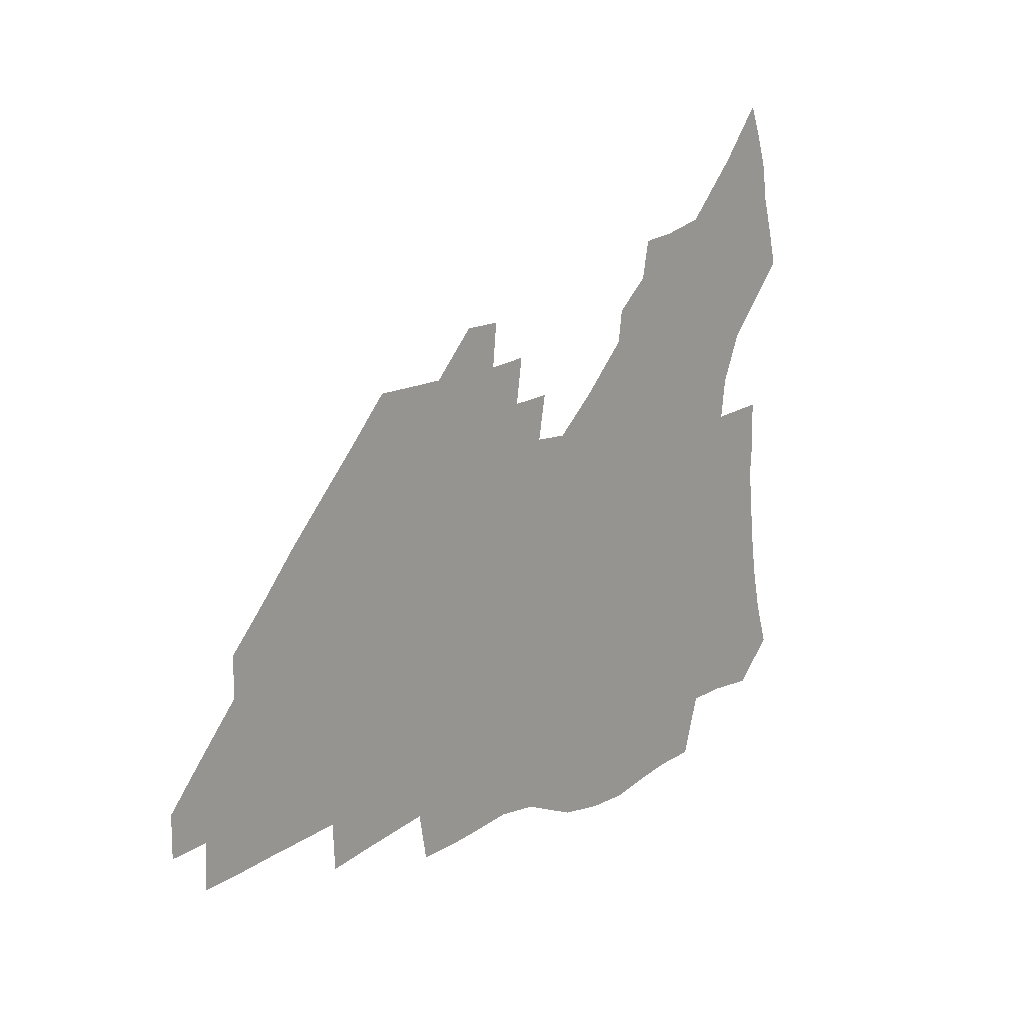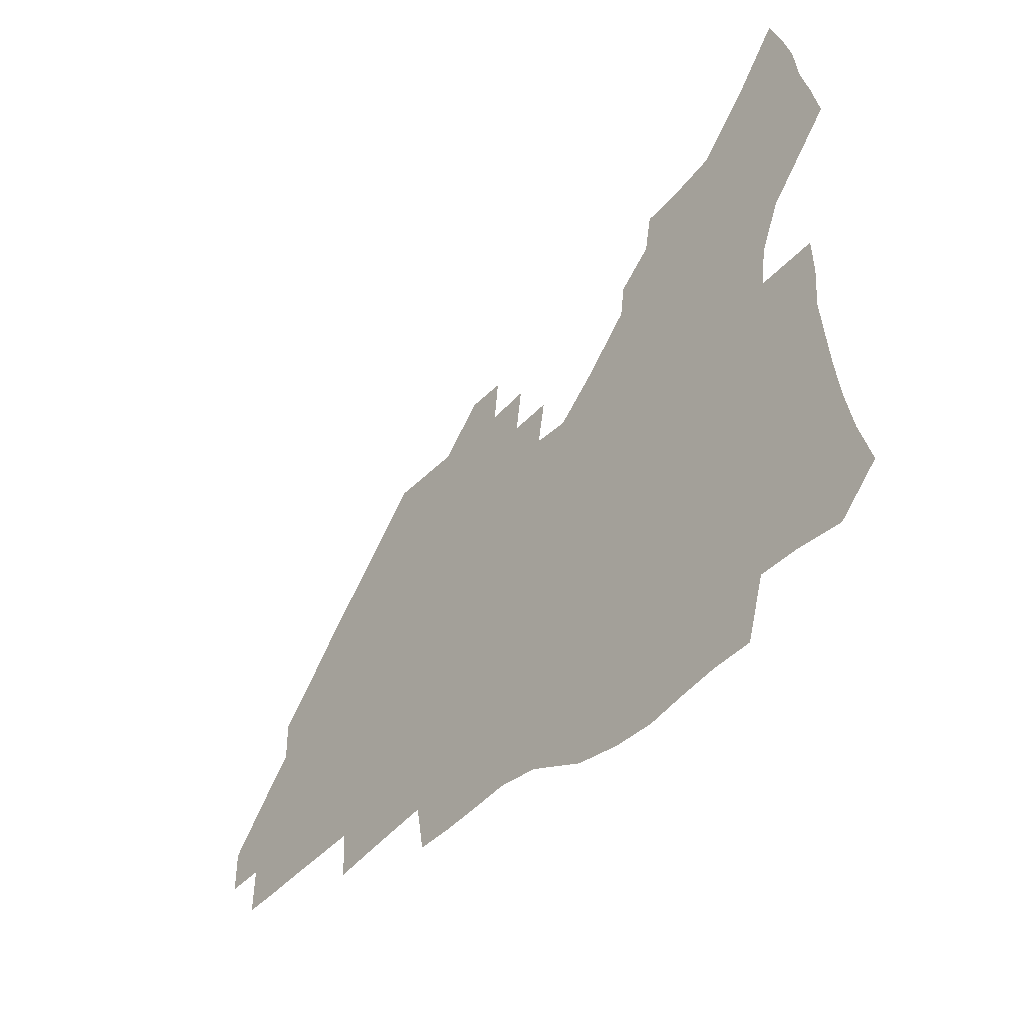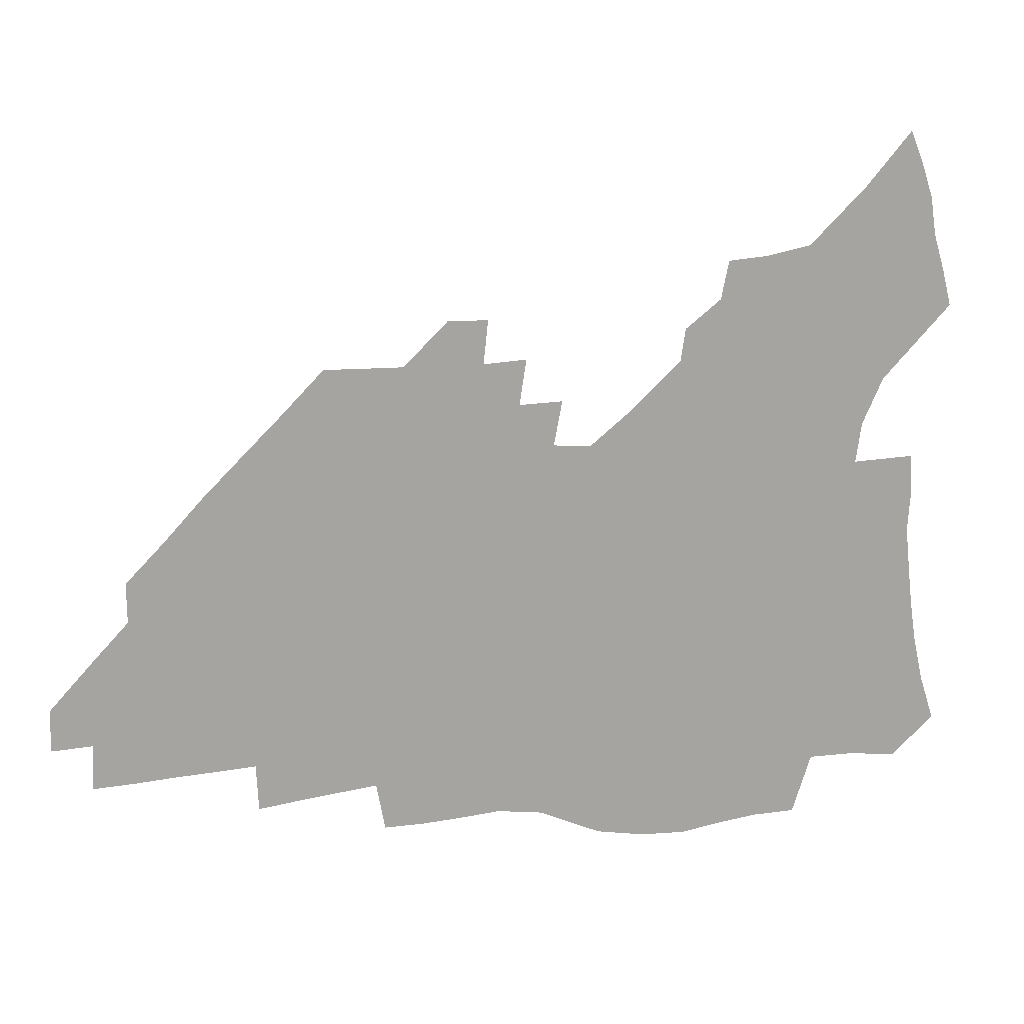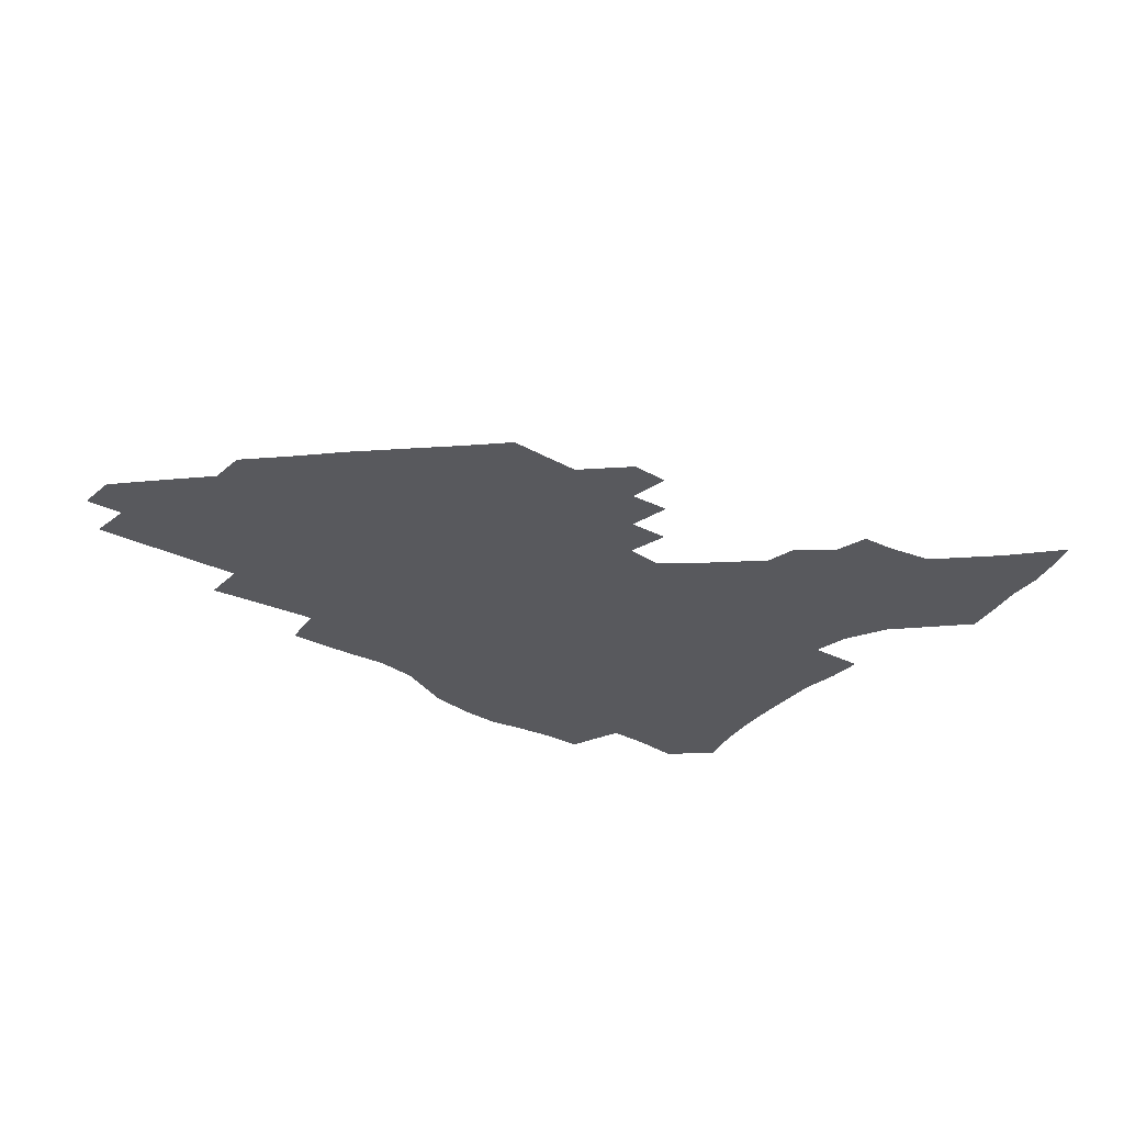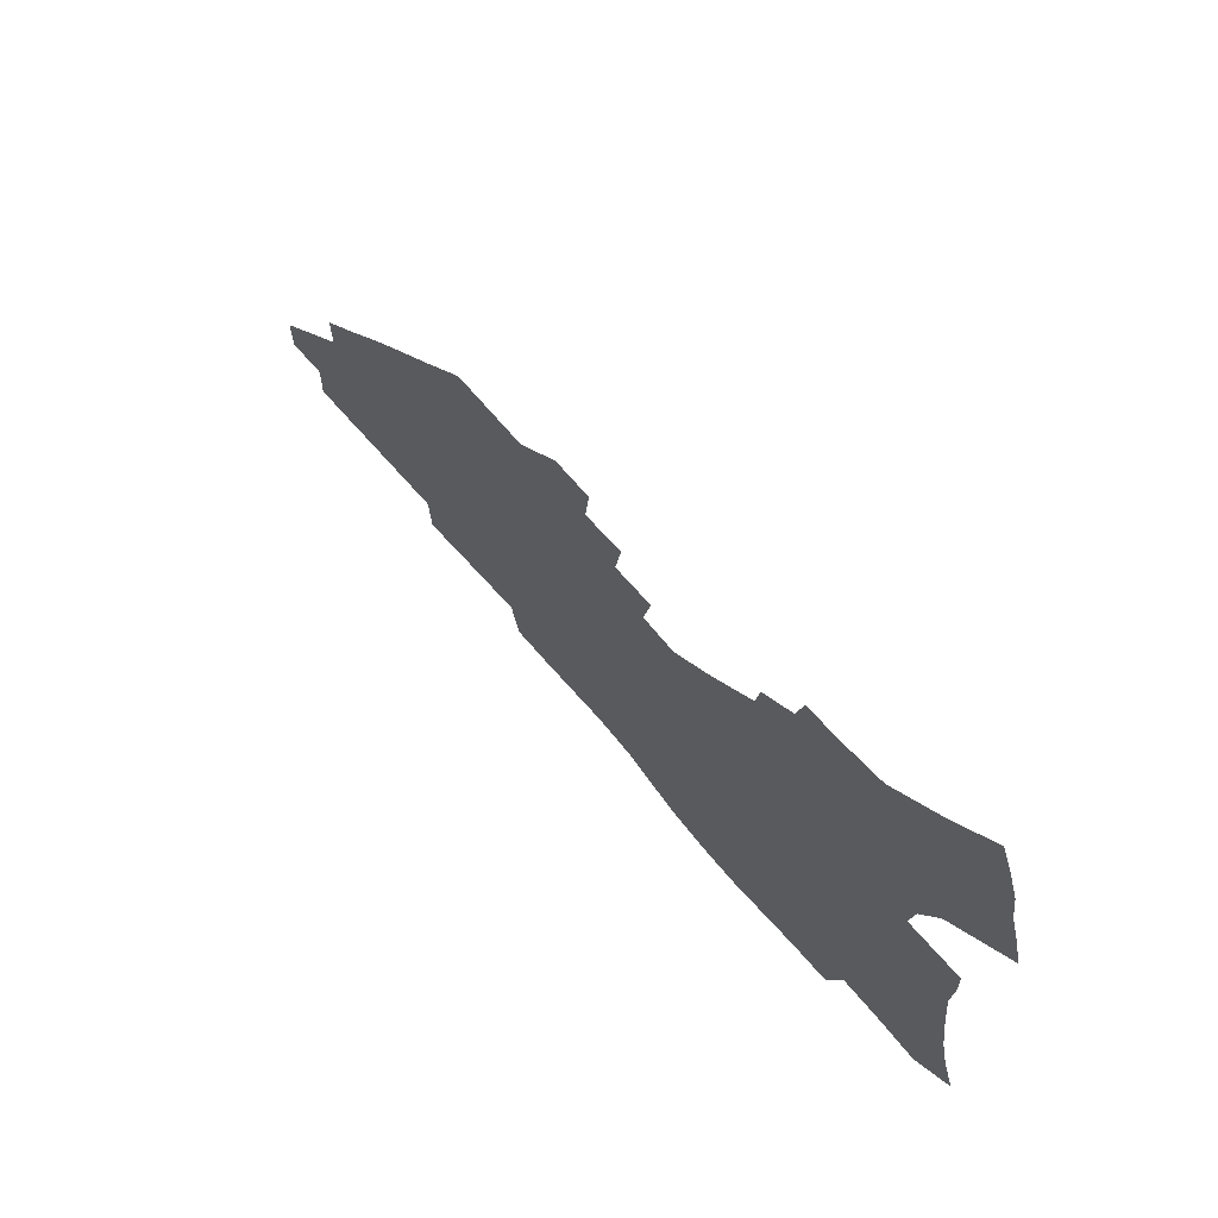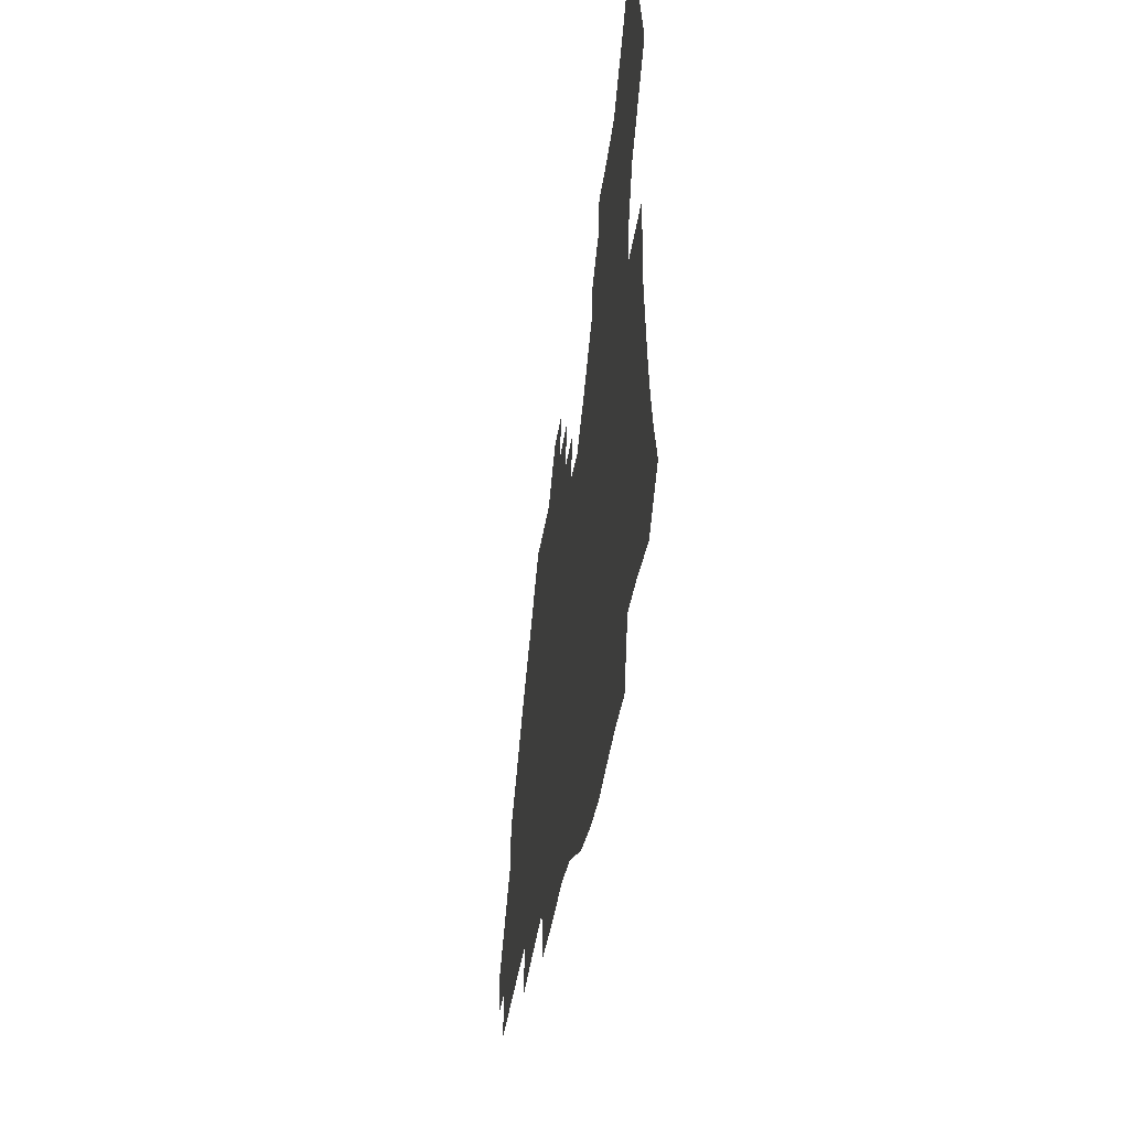
<metadata>
{"format":"obj","ext":"obj","renderer":"f3d","projection":"perspective","resolution":1024,"background":"white","views":[{"elev":16.2,"azim":129.8,"up":"+Y"},{"elev":-41.5,"azim":-129.1,"up":"+Y"},{"elev":16.4,"azim":166.6,"up":"+Y"},{"elev":-30.0,"azim":140.9,"up":"+Z"},{"elev":69.2,"azim":-130.6,"up":"+Y"},{"elev":-37.6,"azim":-98.1,"up":"+Y"}]}
</metadata>
<code>
v 254.7 192.4 0
v 260.2 209.6 0
v 263.6 225.6 0
v 265.9 240.9 0
v 267.6 255.9 0
v 269.2 270.8 0
v 268.2 285.6 0
v 268.9 300.3 0
v 270.4 177.9 0
v 276.6 195.9 0
v 280.6 211.9 0
v 284.1 227.4 0
v 286 242 0
v 287.4 256.5 0
v 290.5 271.2 0
v 291.6 285.3 0
v 291.7 299.4 0
v 289.6 314 0
v 281.9 331.2 0
v 256.5 358.3 0
v 260 372 0
v 263.9 385.3 0
v 266 399.1 0
v 270.2 411.8 0
v 275.1 423.9 0
v 289 179.9 0
v 294.2 197 0
v 298.9 213.3 0
v 301.6 228.1 0
v 303 242.3 0
v 305.1 256.7 0
v 308.8 271.2 0
v 309.6 284.9 0
v 308.9 298.6 0
v 308.8 312.2 0
v 308.9 325.5 0
v 304.1 341.2 0
v 295.6 359.5 0
v 288.2 377.6 0
v 290.3 390.8 0
v 291.9 404.1 0
v 304.9 179.9 0
v 310.4 197.3 0
v 313.9 212.9 0
v 316.4 227.7 0
v 318.7 242.1 0
v 320.9 256.4 0
v 324.4 271 0
v 325.5 284.6 0
v 325.1 298.1 0
v 325.5 311.2 0
v 324.6 324.5 0
v 321.6 339.1 0
v 319.6 353.1 0
v 316.2 368 0
v 313 383.2 0
v 311.9 158 0
v 321.6 180.8 0
v 326.1 197.3 0
v 329.1 212.5 0
v 330.9 226.9 0
v 333.7 241.8 0
v 336 256 0
v 340.1 271 0
v 341.3 284.4 0
v 340.9 297.7 0
v 340 311.1 0
v 338.7 324.5 0
v 336.1 338.8 0
v 335.7 351.3 0
v 333.9 364.5 0
v 329.9 379.8 0
v 327.8 157.6 0
v 336.3 179.3 0
v 341.8 197.2 0
v 344.5 212.3 0
v 347.2 227.4 0
v 349 241.7 0
v 352.2 256.5 0
v 355.4 271 0
v 356.9 284.4 0
v 356.2 297.5 0
v 353.9 311.5 0
v 351.9 325.4 0
v 349.7 339.5 0
v 348.4 352.1 0
v 347 364.5 0
v 344.2 378.6 0
v 342.6 155.7 0
v 352.4 179.4 0
v 357.9 197.3 0
v 361.3 213.2 0
v 363.3 227.9 0
v 366.2 242.8 0
v 368.2 257 0
v 370.4 271.1 0
v 371.2 284.3 0
v 371.1 297.2 0
v 369.1 310.7 0
v 366 325.5 0
v 362 342 0
v 360.3 354 0
v 357.1 153.3 0
v 369.1 180.4 0
v 374.8 198.5 0
v 378.3 214.5 0
v 379.9 228.9 0
v 383.1 244 0
v 384.5 258 0
v 385.2 271.4 0
v 385.2 284.5 0
v 384.7 297.5 0
v 382.9 310.9 0
v 380.4 324.7 0
v 373.5 154 0
v 385.9 181.6 0
v 392.4 200.7 0
v 394.6 215.6 0
v 396.6 230.3 0
v 398 244.4 0
v 398.5 258 0
v 398.8 271.5 0
v 398.8 284.9 0
v 397.8 298.3 0
v 396.1 311.8 0
v 391.4 157.1 0
v 403.8 184.7 0
v 408.2 201.8 0
v 410 216.3 0
v 411.4 230.6 0
v 411.8 244.3 0
v 412.5 258.1 0
v 412.5 271.7 0
v 413 285.2 0
v 411.5 299.2 0
v 410 313 0
v 406.9 329.4 0
v 414.4 167.4 0
v 420.5 187 0
v 422.8 201.9 0
v 424.4 216.3 0
v 425.9 230.7 0
v 426 244.4 0
v 426.7 258.4 0
v 426.7 272.1 0
v 426.3 286 0
v 425.5 299.9 0
v 424.1 314.3 0
v 422.9 328.9 0
v 420.4 345.7 0
v 431 169.7 0
v 435.3 187.3 0
v 437.2 201.8 0
v 438.6 216.2 0
v 439.7 230.4 0
v 440.3 244.4 0
v 440.7 258.4 0
v 440.6 272.3 0
v 440.4 286.2 0
v 440.1 300.1 0
v 438.9 314.5 0
v 437.5 329.7 0
v 436.3 344.8 0
v 434.5 360.9 0
v 445.5 168.5 0
v 449.5 186.6 0
v 451.4 201.2 0
v 453.2 216.2 0
v 453.8 230.1 0
v 454.2 244.1 0
v 454.5 258.2 0
v 454.7 272.3 0
v 454.3 286.5 0
v 454.1 300.5 0
v 453.3 315 0
v 452.3 329.8 0
v 451.1 344.8 0
v 449.4 361.1 0
v 460.2 167.6 0
v 463.7 185.4 0
v 465.7 200.8 0
v 467.1 215.5 0
v 468 229.8 0
v 468.4 243.9 0
v 468.7 258.1 0
v 469.1 272.2 0
v 468.8 286.3 0
v 468.3 300.9 0
v 467.6 315.3 0
v 466.9 329.8 0
v 465.6 345.2 0
v 475 167.4 0
v 478.3 185 0
v 480 200.2 0
v 481.1 214.6 0
v 482.1 229.4 0
v 482.7 243.7 0
v 482.8 258 0
v 482.9 272.2 0
v 483 286.3 0
v 482.3 301.5 0
v 481.8 315.7 0
v 481.2 330.2 0
v 480.1 345.4 0
v 492.8 183.4 0
v 494.3 199.6 0
v 495.3 214 0
v 496.3 229.1 0
v 497 243.6 0
v 497.1 257.8 0
v 497.2 272.1 0
v 497 286.4 0
v 496.4 301.5 0
v 496.1 315.8 0
v 495.5 330.2 0
v 494.5 345.7 0
v 507.6 181.7 0
v 508.7 198.5 0
v 509.7 213.7 0
v 510.4 228.7 0
v 510.9 243.3 0
v 511.1 257.6 0
v 511.4 271.9 0
v 511.1 286.3 0
v 510.7 301.2 0
v 510.3 315.7 0
v 509.7 330.2 0
v 522.5 179.8 0
v 523.3 197.1 0
v 524.1 212.7 0
v 524.6 228.2 0
v 524.9 242.9 0
v 525.1 257.4 0
v 525.2 271.8 0
v 525.1 286.2 0
v 524.9 300.9 0
v 524.4 315.7 0
v 538.1 196.3 0
v 538.5 212.4 0
v 538.7 227.9 0
v 539 242.5 0
v 539.3 257.1 0
v 539.1 271.7 0
v 539.1 286.1 0
v 539 301.2 0
v 553 195.5 0
v 552.8 212.1 0
v 553 227.4 0
v 553.4 242.1 0
v 553.3 257 0
v 553.2 271.6 0
v 553.1 286.1 0
v 568.1 194.5 0
v 567.6 211.1 0
v 567.5 226.8 0
v 567.6 241.8 0
v 567.3 256.8 0
v 567.4 271.4 0
v 582.9 193.9 0
v 582.2 210.6 0
v 582.2 226 0
v 581.6 241.7 0
v 596.8 210 0
v 596.7 225.4 0
f 9 10 1
f 1 10 2
f 10 11 2
f 2 11 3
f 11 12 3
f 3 12 4
f 12 13 4
f 4 13 5
f 13 14 5
f 5 14 6
f 14 15 6
f 6 15 7
f 15 16 7
f 7 16 8
f 16 17 8
f 9 26 10
f 26 27 10
f 10 27 11
f 27 28 11
f 11 28 12
f 28 29 12
f 12 29 13
f 29 30 13
f 13 30 14
f 30 31 14
f 14 31 15
f 31 32 15
f 15 32 16
f 32 33 16
f 16 33 17
f 33 34 17
f 17 34 18
f 34 35 18
f 18 35 19
f 35 36 19
f 19 36 20
f 36 37 20
f 20 37 21
f 37 38 21
f 21 38 22
f 38 39 22
f 22 39 23
f 39 40 23
f 23 40 24
f 40 41 24
f 24 41 25
f 26 42 27
f 42 43 27
f 27 43 28
f 43 44 28
f 28 44 29
f 44 45 29
f 29 45 30
f 45 46 30
f 30 46 31
f 46 47 31
f 31 47 32
f 47 48 32
f 32 48 33
f 48 49 33
f 33 49 34
f 49 50 34
f 34 50 35
f 50 51 35
f 35 51 36
f 51 52 36
f 36 52 37
f 52 53 37
f 37 53 38
f 53 54 38
f 38 54 39
f 54 55 39
f 39 55 40
f 55 56 40
f 40 56 41
f 57 58 42
f 42 58 43
f 58 59 43
f 43 59 44
f 59 60 44
f 44 60 45
f 60 61 45
f 45 61 46
f 61 62 46
f 46 62 47
f 62 63 47
f 47 63 48
f 63 64 48
f 48 64 49
f 64 65 49
f 49 65 50
f 65 66 50
f 50 66 51
f 66 67 51
f 51 67 52
f 67 68 52
f 52 68 53
f 68 69 53
f 53 69 54
f 69 70 54
f 54 70 55
f 70 71 55
f 55 71 56
f 71 72 56
f 57 73 58
f 73 74 58
f 58 74 59
f 74 75 59
f 59 75 60
f 75 76 60
f 60 76 61
f 76 77 61
f 61 77 62
f 77 78 62
f 62 78 63
f 78 79 63
f 63 79 64
f 79 80 64
f 64 80 65
f 80 81 65
f 65 81 66
f 81 82 66
f 66 82 67
f 82 83 67
f 67 83 68
f 83 84 68
f 68 84 69
f 84 85 69
f 69 85 70
f 85 86 70
f 70 86 71
f 86 87 71
f 71 87 72
f 87 88 72
f 73 89 74
f 89 90 74
f 74 90 75
f 90 91 75
f 75 91 76
f 91 92 76
f 76 92 77
f 92 93 77
f 77 93 78
f 93 94 78
f 78 94 79
f 94 95 79
f 79 95 80
f 95 96 80
f 80 96 81
f 96 97 81
f 81 97 82
f 97 98 82
f 82 98 83
f 98 99 83
f 83 99 84
f 99 100 84
f 84 100 85
f 100 101 85
f 85 101 86
f 101 102 86
f 86 102 87
f 89 103 90
f 103 104 90
f 90 104 91
f 104 105 91
f 91 105 92
f 105 106 92
f 92 106 93
f 106 107 93
f 93 107 94
f 107 108 94
f 94 108 95
f 108 109 95
f 95 109 96
f 109 110 96
f 96 110 97
f 110 111 97
f 97 111 98
f 111 112 98
f 98 112 99
f 112 113 99
f 99 113 100
f 113 114 100
f 100 114 101
f 103 115 104
f 115 116 104
f 104 116 105
f 116 117 105
f 105 117 106
f 117 118 106
f 106 118 107
f 118 119 107
f 107 119 108
f 119 120 108
f 108 120 109
f 120 121 109
f 109 121 110
f 121 122 110
f 110 122 111
f 122 123 111
f 111 123 112
f 123 124 112
f 112 124 113
f 124 125 113
f 113 125 114
f 115 126 116
f 126 127 116
f 116 127 117
f 127 128 117
f 117 128 118
f 128 129 118
f 118 129 119
f 129 130 119
f 119 130 120
f 130 131 120
f 120 131 121
f 131 132 121
f 121 132 122
f 132 133 122
f 122 133 123
f 133 134 123
f 123 134 124
f 134 135 124
f 124 135 125
f 135 136 125
f 126 138 127
f 138 139 127
f 127 139 128
f 139 140 128
f 128 140 129
f 140 141 129
f 129 141 130
f 141 142 130
f 130 142 131
f 142 143 131
f 131 143 132
f 143 144 132
f 132 144 133
f 144 145 133
f 133 145 134
f 145 146 134
f 134 146 135
f 146 147 135
f 135 147 136
f 147 148 136
f 136 148 137
f 148 149 137
f 138 151 139
f 151 152 139
f 139 152 140
f 152 153 140
f 140 153 141
f 153 154 141
f 141 154 142
f 154 155 142
f 142 155 143
f 155 156 143
f 143 156 144
f 156 157 144
f 144 157 145
f 157 158 145
f 145 158 146
f 158 159 146
f 146 159 147
f 159 160 147
f 147 160 148
f 160 161 148
f 148 161 149
f 161 162 149
f 149 162 150
f 162 163 150
f 151 165 152
f 165 166 152
f 152 166 153
f 166 167 153
f 153 167 154
f 167 168 154
f 154 168 155
f 168 169 155
f 155 169 156
f 169 170 156
f 156 170 157
f 170 171 157
f 157 171 158
f 171 172 158
f 158 172 159
f 172 173 159
f 159 173 160
f 173 174 160
f 160 174 161
f 174 175 161
f 161 175 162
f 175 176 162
f 162 176 163
f 176 177 163
f 163 177 164
f 177 178 164
f 165 179 166
f 179 180 166
f 166 180 167
f 180 181 167
f 167 181 168
f 181 182 168
f 168 182 169
f 182 183 169
f 169 183 170
f 183 184 170
f 170 184 171
f 184 185 171
f 171 185 172
f 185 186 172
f 172 186 173
f 186 187 173
f 173 187 174
f 187 188 174
f 174 188 175
f 188 189 175
f 175 189 176
f 189 190 176
f 176 190 177
f 190 191 177
f 177 191 178
f 179 192 180
f 192 193 180
f 180 193 181
f 193 194 181
f 181 194 182
f 194 195 182
f 182 195 183
f 195 196 183
f 183 196 184
f 196 197 184
f 184 197 185
f 197 198 185
f 185 198 186
f 198 199 186
f 186 199 187
f 199 200 187
f 187 200 188
f 200 201 188
f 188 201 189
f 201 202 189
f 189 202 190
f 202 203 190
f 190 203 191
f 203 204 191
f 193 205 194
f 205 206 194
f 194 206 195
f 206 207 195
f 195 207 196
f 207 208 196
f 196 208 197
f 208 209 197
f 197 209 198
f 209 210 198
f 198 210 199
f 210 211 199
f 199 211 200
f 211 212 200
f 200 212 201
f 212 213 201
f 201 213 202
f 213 214 202
f 202 214 203
f 214 215 203
f 203 215 204
f 215 216 204
f 205 217 206
f 217 218 206
f 206 218 207
f 218 219 207
f 207 219 208
f 219 220 208
f 208 220 209
f 220 221 209
f 209 221 210
f 221 222 210
f 210 222 211
f 222 223 211
f 211 223 212
f 223 224 212
f 212 224 213
f 224 225 213
f 213 225 214
f 225 226 214
f 214 226 215
f 226 227 215
f 215 227 216
f 217 228 218
f 228 229 218
f 218 229 219
f 229 230 219
f 219 230 220
f 230 231 220
f 220 231 221
f 231 232 221
f 221 232 222
f 232 233 222
f 222 233 223
f 233 234 223
f 223 234 224
f 234 235 224
f 224 235 225
f 235 236 225
f 225 236 226
f 236 237 226
f 226 237 227
f 229 238 230
f 238 239 230
f 230 239 231
f 239 240 231
f 231 240 232
f 240 241 232
f 232 241 233
f 241 242 233
f 233 242 234
f 242 243 234
f 234 243 235
f 243 244 235
f 235 244 236
f 244 245 236
f 236 245 237
f 238 246 239
f 246 247 239
f 239 247 240
f 247 248 240
f 240 248 241
f 248 249 241
f 241 249 242
f 249 250 242
f 242 250 243
f 250 251 243
f 243 251 244
f 251 252 244
f 244 252 245
f 246 253 247
f 253 254 247
f 247 254 248
f 254 255 248
f 248 255 249
f 255 256 249
f 249 256 250
f 256 257 250
f 250 257 251
f 257 258 251
f 251 258 252
f 253 259 254
f 259 260 254
f 254 260 255
f 260 261 255
f 255 261 256
f 261 262 256
f 256 262 257
f 260 263 261
f 263 264 261
f 261 264 262

</code>
